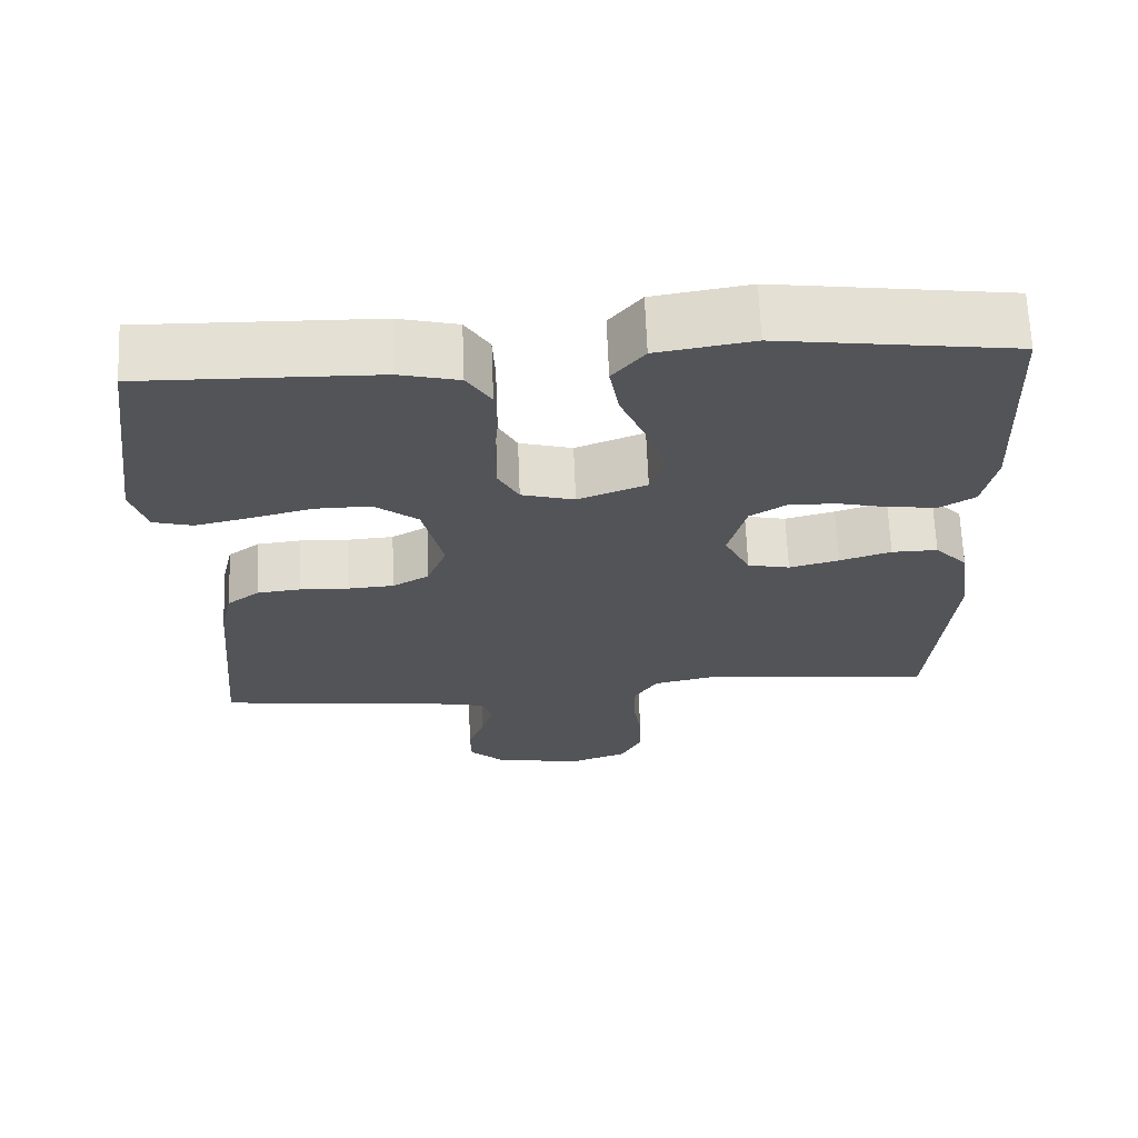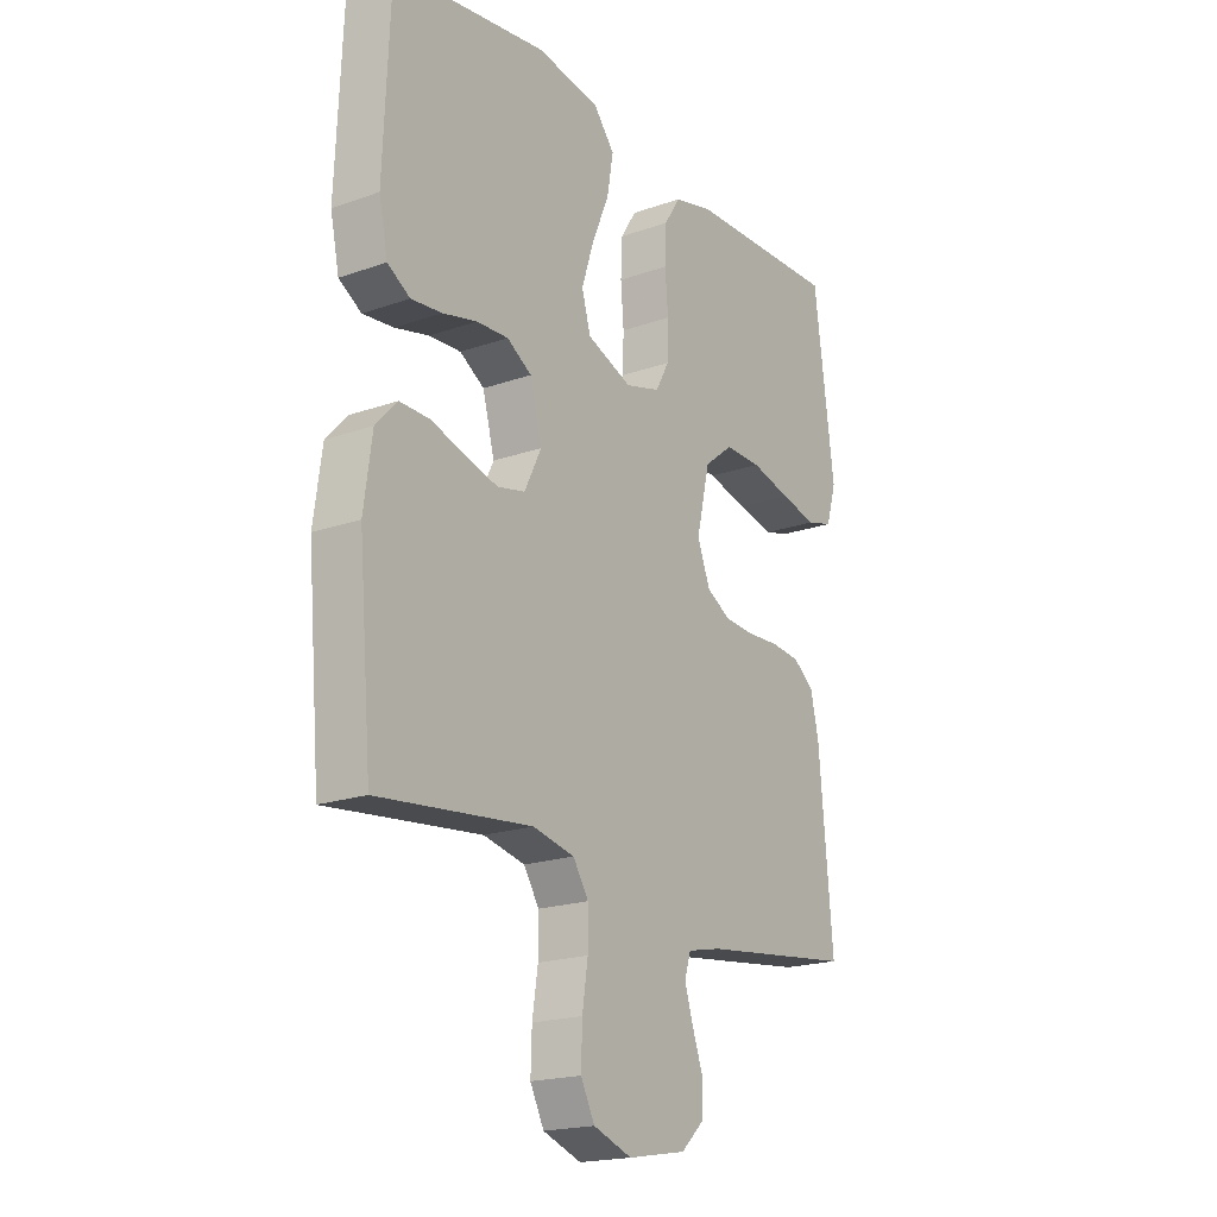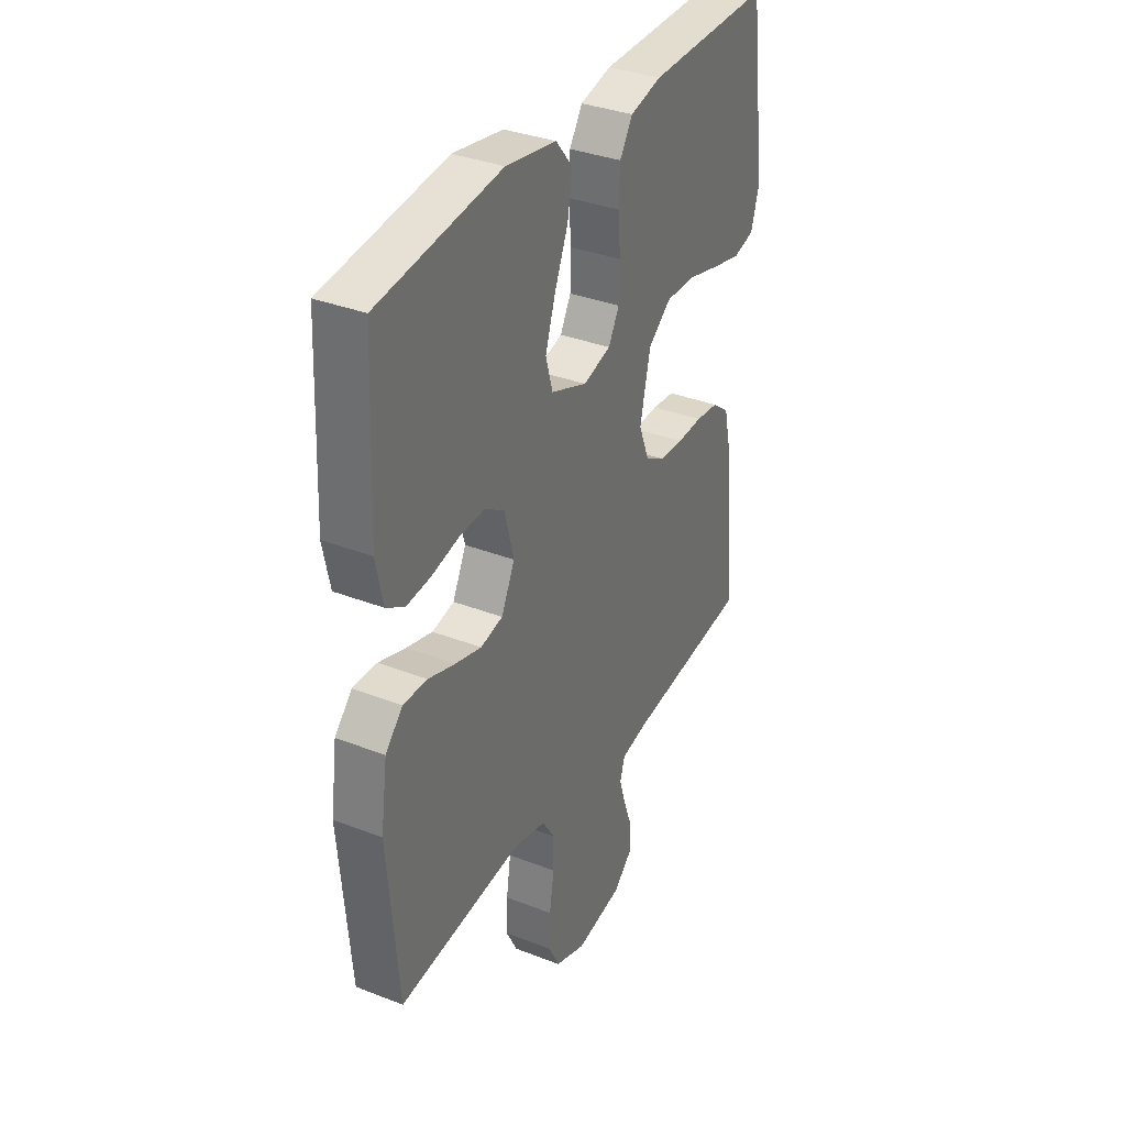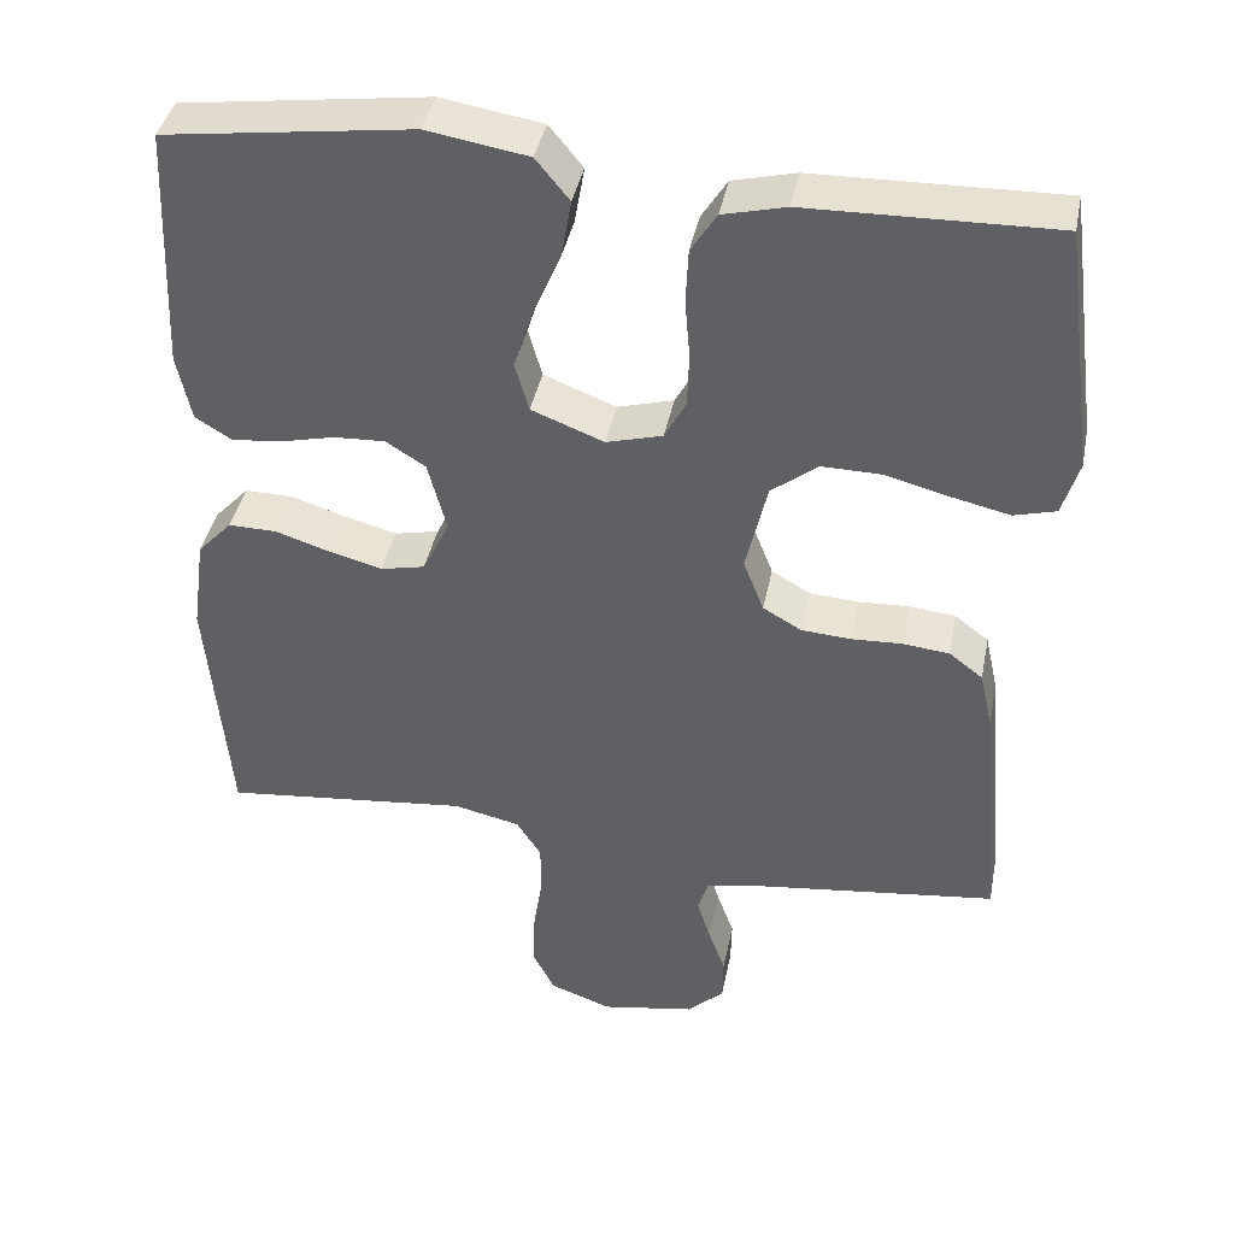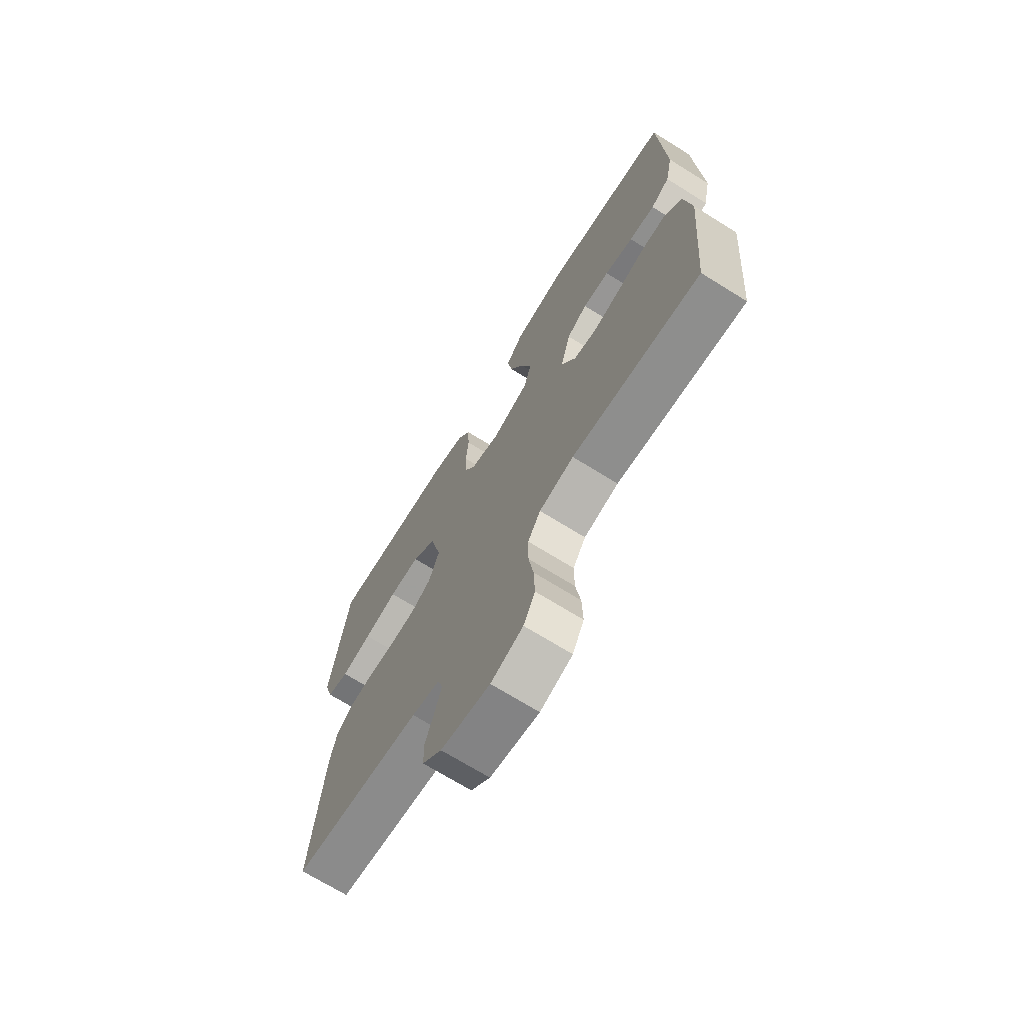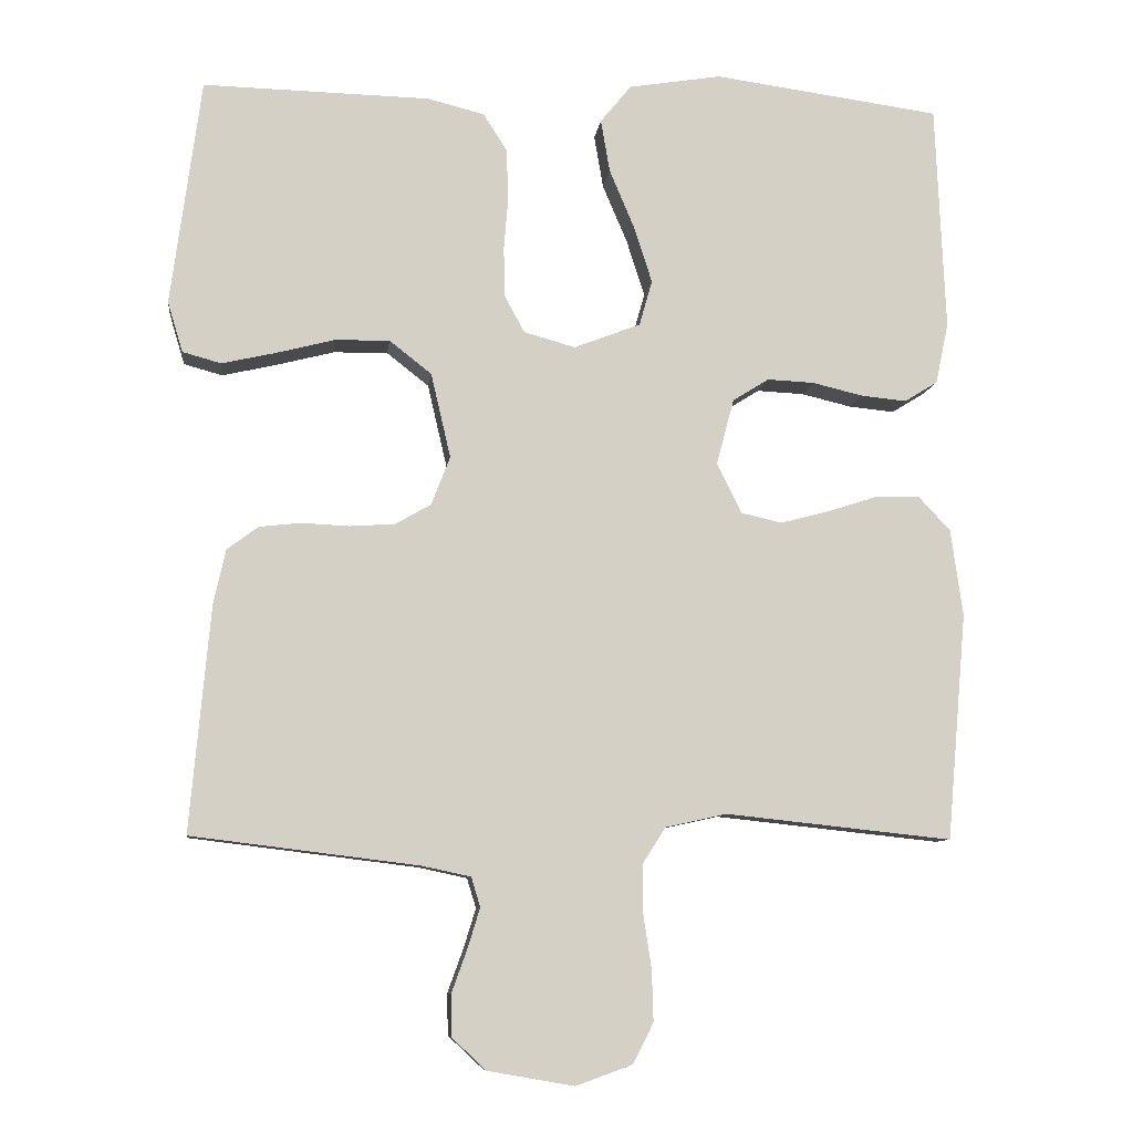
<metadata>
{"format":"obj","ext":"obj","renderer":"f3d","projection":"perspective","resolution":1024,"background":"white","views":[{"elev":66.5,"azim":177.7,"up":"+Z"},{"elev":-19.4,"azim":-56.5,"up":"+Z"},{"elev":34.6,"azim":-62.4,"up":"+Z"},{"elev":40.5,"azim":11.2,"up":"+Z"},{"elev":-70.4,"azim":-121.9,"up":"+Z"},{"elev":-8.7,"azim":173.3,"up":"+Z"}]}
</metadata>
<code>
v -0.5 0.07 0.5
v -0.2 0.07 0.541
v -0.077 0.07 0.521
v -0.036 0.07 0.471
v -0.048 0.07 0.401
v -0.081 0.07 0.323
v -0.105 0.07 0.248
v -0.088 0.07 0.188
v 0 0.07 0.154
v 0.068 0.07 0.173
v 0.094 0.07 0.221
v 0.096 0.07 0.287
v 0.09 0.07 0.359
v 0.093 0.07 0.425
v 0.124 0.07 0.474
v 0.2 0.07 0.493
v 0.5 0.07 0.5
v 0.54 0.07 0.2
v 0.52 0.07 0.133
v 0.469 0.07 0.119
v 0.398 0.07 0.135
v 0.32 0.07 0.155
v 0.248 0.07 0.156
v 0.192 0.07 0.112
v 0.166 0.07 0
v 0.191 0.07 -0.064
v 0.238 0.07 -0.091
v 0.298 0.07 -0.095
v 0.36 0.07 -0.092
v 0.416 0.07 -0.098
v 0.457 0.07 -0.129
v 0.473 0.07 -0.2
v 0.5 0.07 -0.5
v 0.2 0.07 -0.537
v 0.135 0.07 -0.551
v 0.123 0.07 -0.59
v 0.139 0.07 -0.642
v 0.16 0.07 -0.7
v 0.159 0.07 -0.755
v 0.114 0.07 -0.797
v 0 0.07 -0.817
v -0.075 0.07 -0.79
v -0.102 0.07 -0.737
v -0.1 0.07 -0.669
v -0.089 0.07 -0.597
v -0.089 0.07 -0.533
v -0.119 0.07 -0.486
v -0.2 0.07 -0.468
v -0.5 0.07 -0.5
v -0.526 0.07 -0.2
v -0.51 0.07 -0.085
v -0.468 0.07 -0.04
v -0.409 0.07 -0.041
v -0.343 0.07 -0.062
v -0.279 0.07 -0.079
v -0.225 0.07 -0.067
v -0.192 0.07 0
v -0.215 0.07 0.087
v -0.263 0.07 0.117
v -0.325 0.07 0.114
v -0.392 0.07 0.098
v -0.452 0.07 0.092
v -0.496 0.07 0.119
v -0.513 0.07 0.2
v -0.5 0 0.5
v -0.2 0 0.541
v -0.077 0 0.521
v -0.036 0 0.471
v -0.048 0 0.401
v -0.081 0 0.323
v -0.105 0 0.248
v -0.088 0 0.188
v 0 0 0.154
v 0.068 0 0.173
v 0.094 0 0.221
v 0.096 0 0.287
v 0.09 0 0.359
v 0.093 0 0.425
v 0.124 0 0.474
v 0.2 0 0.493
v 0.5 0 0.5
v 0.54 0 0.2
v 0.52 0 0.133
v 0.469 0 0.119
v 0.398 0 0.135
v 0.32 0 0.155
v 0.248 0 0.156
v 0.192 0 0.112
v 0.166 0 0
v 0.191 0 -0.064
v 0.238 0 -0.091
v 0.298 0 -0.095
v 0.36 0 -0.092
v 0.416 0 -0.098
v 0.457 0 -0.129
v 0.473 0 -0.2
v 0.5 0 -0.5
v 0.2 0 -0.537
v 0.135 0 -0.551
v 0.123 0 -0.59
v 0.139 0 -0.642
v 0.16 0 -0.7
v 0.159 0 -0.755
v 0.114 0 -0.797
v 0 0 -0.817
v -0.075 0 -0.79
v -0.102 0 -0.737
v -0.1 0 -0.669
v -0.089 0 -0.597
v -0.089 0 -0.533
v -0.119 0 -0.486
v -0.2 0 -0.468
v -0.5 0 -0.5
v -0.526 0 -0.2
v -0.51 0 -0.085
v -0.468 0 -0.04
v -0.409 0 -0.041
v -0.343 0 -0.062
v -0.279 0 -0.079
v -0.225 0 -0.067
v -0.192 0 0
v -0.215 0 0.087
v -0.263 0 0.117
v -0.325 0 0.114
v -0.392 0 0.098
v -0.452 0 0.092
v -0.496 0 0.119
v -0.513 0 0.2
f 60 61 62 63
f 59 60 63 64
f 51 52 53 54
f 51 54 55
f 48 49 50 51
f 47 48 51 55
f 46 47 55 56
f 42 43 44 45
f 42 45 46
f 41 42 46
f 37 38 39 40
f 36 37 40 41
f 35 36 41 46
f 31 32 33 34
f 28 29 30 31
f 27 28 31 34
f 26 27 34 35
f 19 20 21 22
f 17 18 19 22
f 17 22 23
f 16 17 23 24
f 12 13 14 15
f 11 12 15 16
f 3 4 5 6
f 3 6 7
f 2 3 7
f 59 64 1 2
f 58 59 2 7
f 57 58 7 8
f 56 57 8 9
f 46 56 9 10
f 25 26 35 46
f 25 46 10 11
f 11 16 24 25
f 127 126 125 124
f 128 127 124 123
f 118 117 116 115
f 119 118 115
f 115 114 113 112
f 119 115 112 111
f 120 119 111 110
f 109 108 107 106
f 110 109 106
f 110 106 105
f 104 103 102 101
f 105 104 101 100
f 110 105 100 99
f 98 97 96 95
f 95 94 93 92
f 98 95 92 91
f 99 98 91 90
f 86 85 84 83
f 86 83 82 81
f 87 86 81
f 88 87 81 80
f 79 78 77 76
f 80 79 76 75
f 70 69 68 67
f 71 70 67
f 71 67 66
f 66 65 128 123
f 71 66 123 122
f 72 71 122 121
f 73 72 121 120
f 74 73 120 110
f 110 99 90 89
f 75 74 110 89
f 89 88 80 75
f 1 65 66 2
f 2 66 67 3
f 3 67 68 4
f 4 68 69 5
f 5 69 70 6
f 6 70 71 7
f 7 71 72 8
f 8 72 73 9
f 9 73 74 10
f 10 74 75 11
f 11 75 76 12
f 12 76 77 13
f 13 77 78 14
f 14 78 79 15
f 15 79 80 16
f 16 80 81 17
f 17 81 82 18
f 18 82 83 19
f 19 83 84 20
f 20 84 85 21
f 21 85 86 22
f 22 86 87 23
f 23 87 88 24
f 24 88 89 25
f 25 89 90 26
f 26 90 91 27
f 27 91 92 28
f 28 92 93 29
f 29 93 94 30
f 30 94 95 31
f 31 95 96 32
f 32 96 97 33
f 33 97 98 34
f 34 98 99 35
f 35 99 100 36
f 36 100 101 37
f 37 101 102 38
f 38 102 103 39
f 39 103 104 40
f 40 104 105 41
f 41 105 106 42
f 42 106 107 43
f 43 107 108 44
f 44 108 109 45
f 45 109 110 46
f 46 110 111 47
f 47 111 112 48
f 48 112 113 49
f 49 113 114 50
f 50 114 115 51
f 51 115 116 52
f 52 116 117 53
f 53 117 118 54
f 54 118 119 55
f 55 119 120 56
f 56 120 121 57
f 57 121 122 58
f 58 122 123 59
f 59 123 124 60
f 60 124 125 61
f 61 125 126 62
f 62 126 127 63
f 63 127 128 64
f 64 128 65 1

</code>
